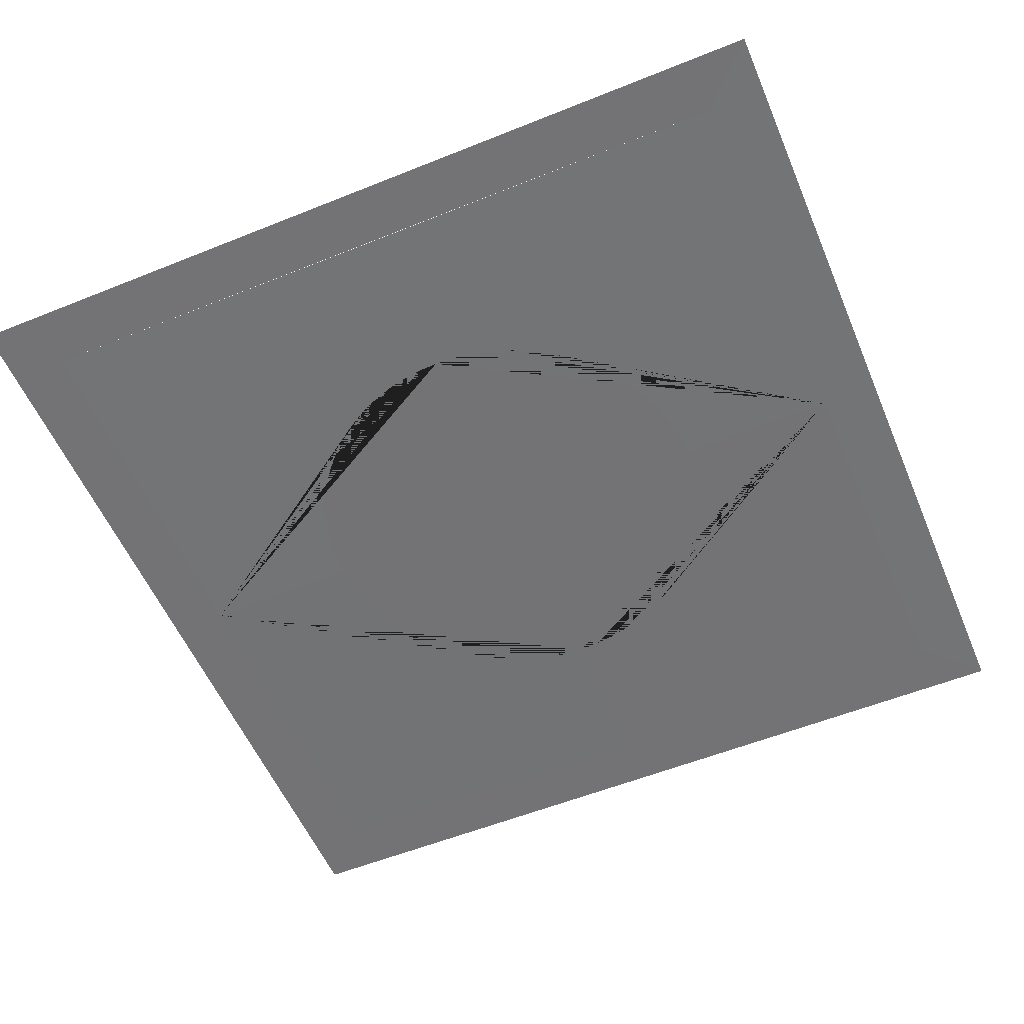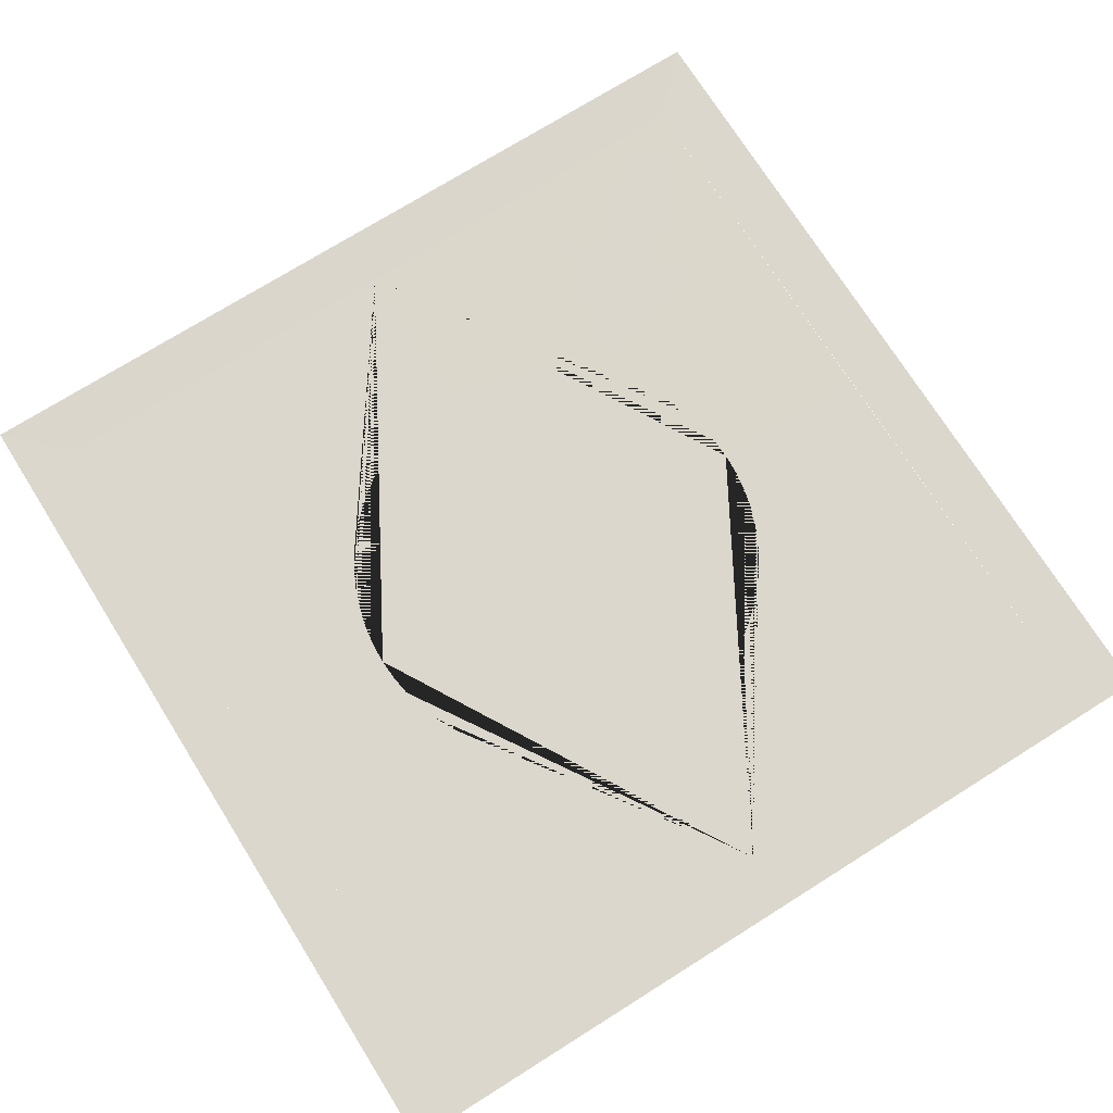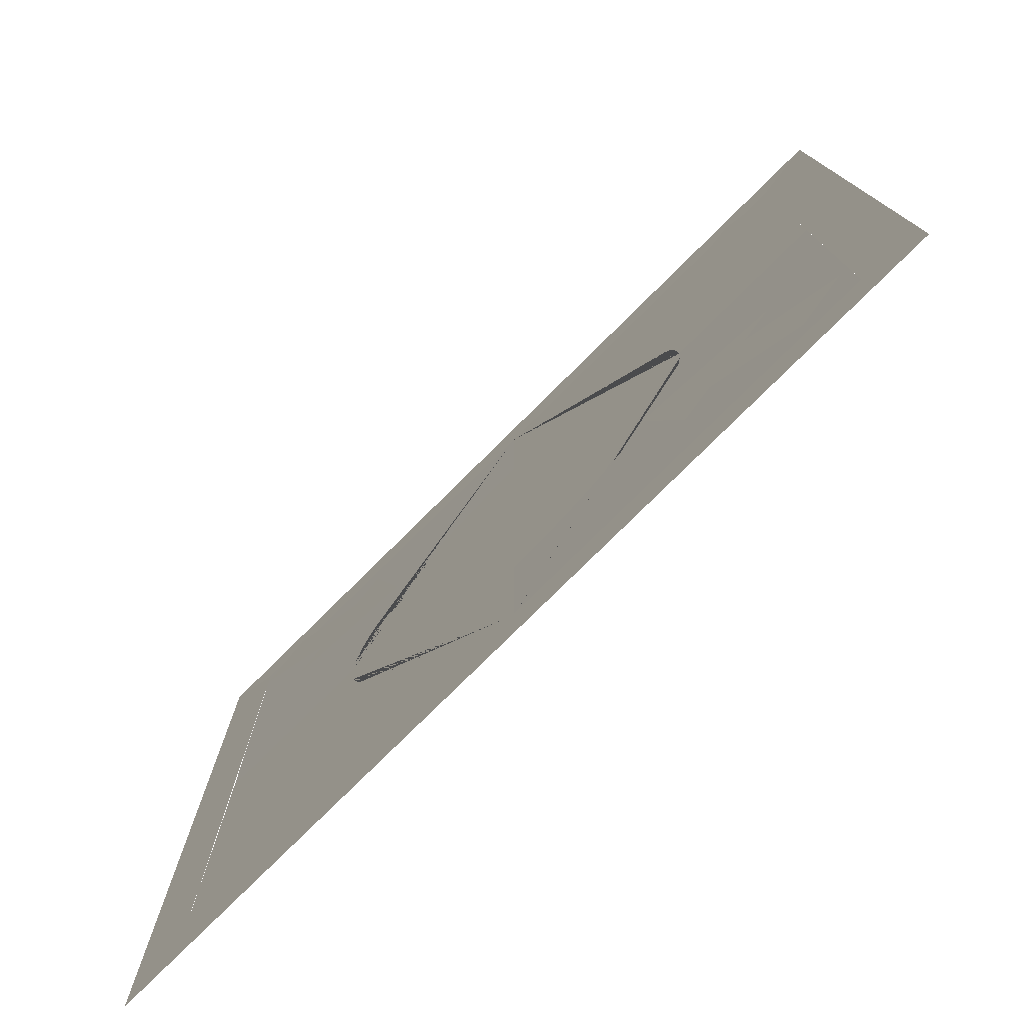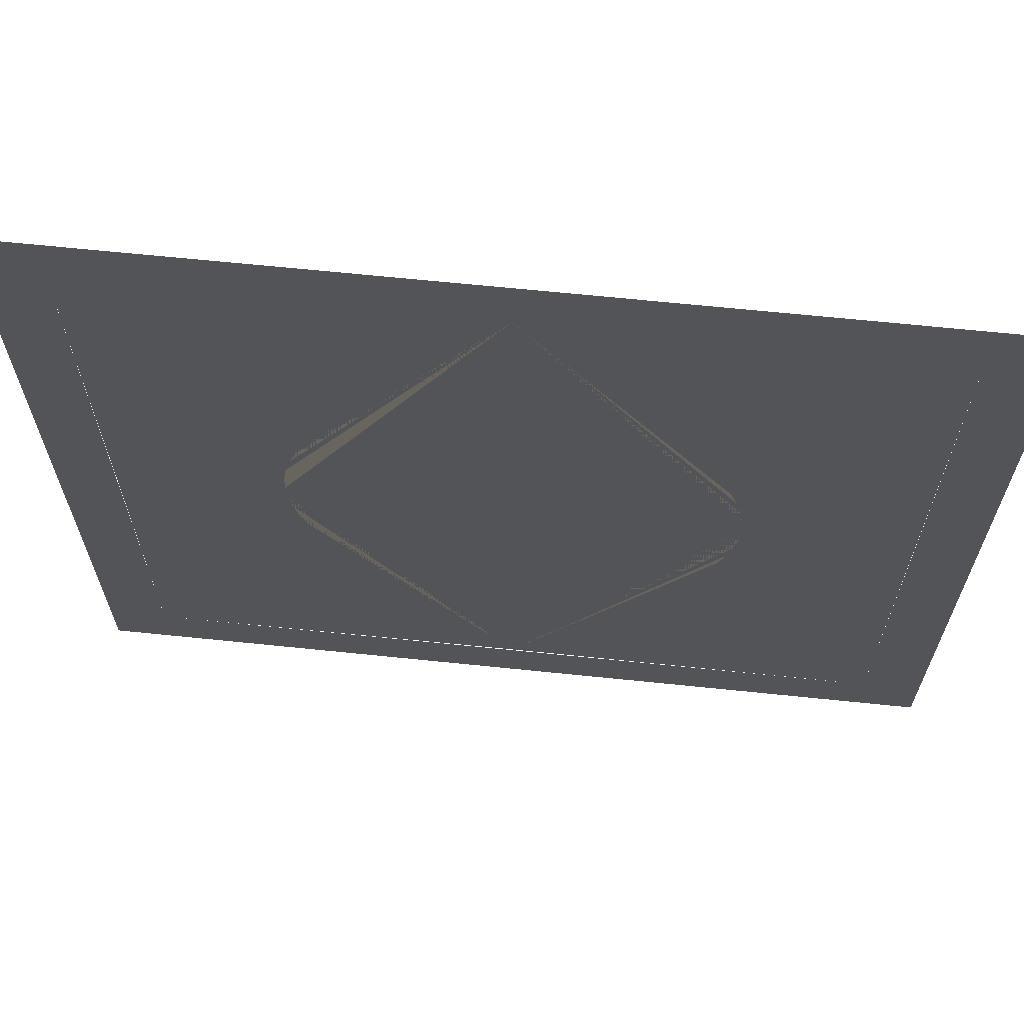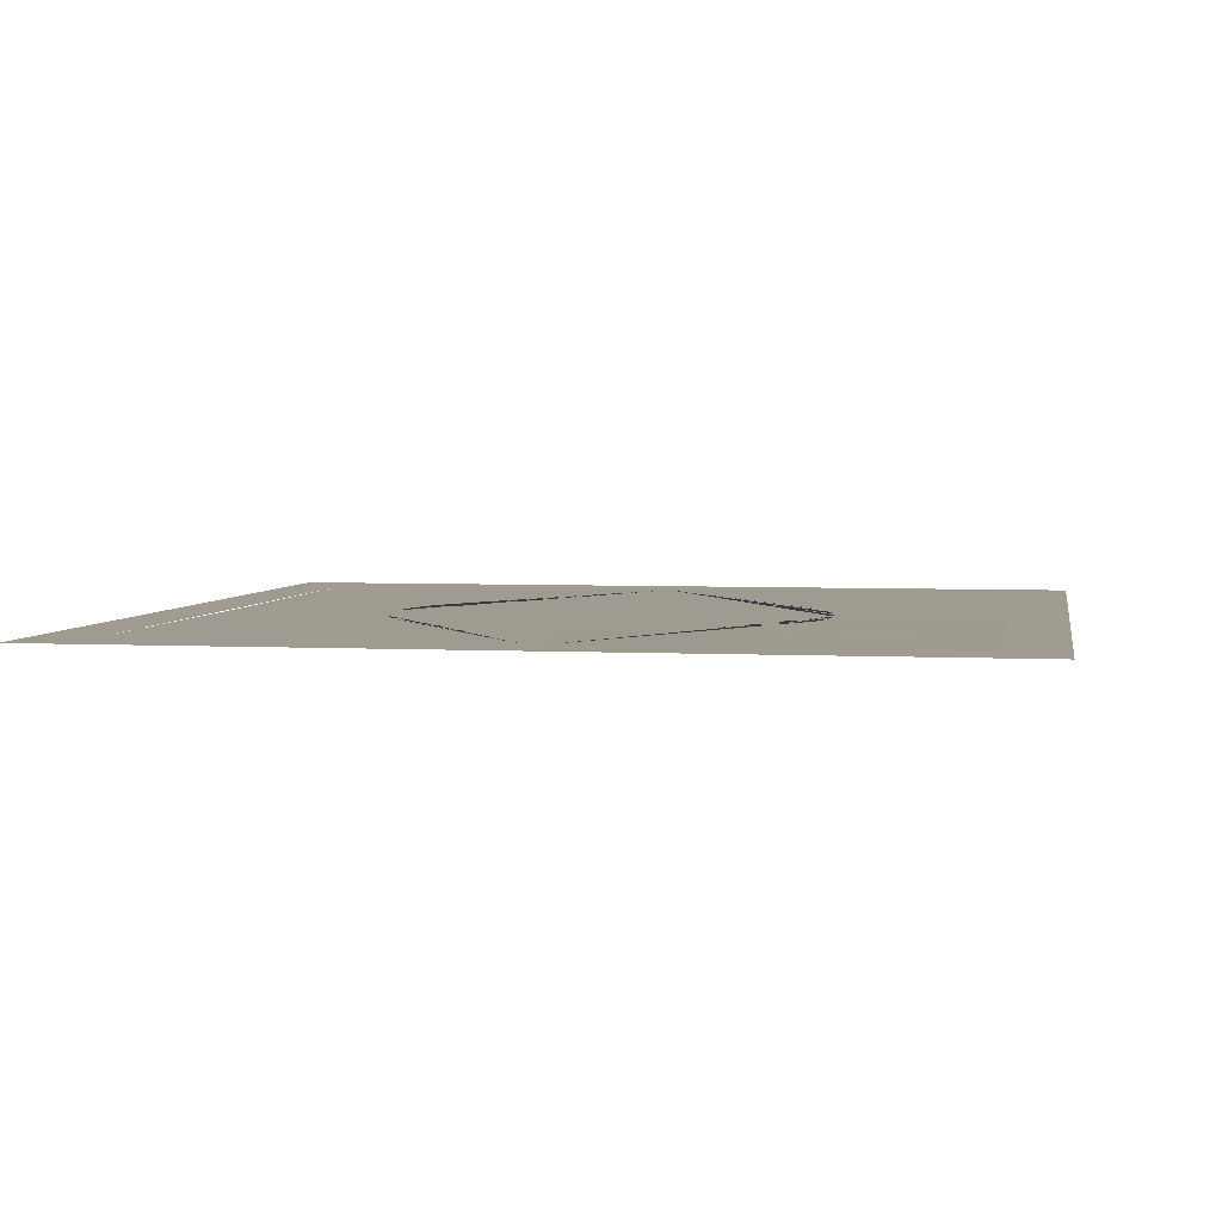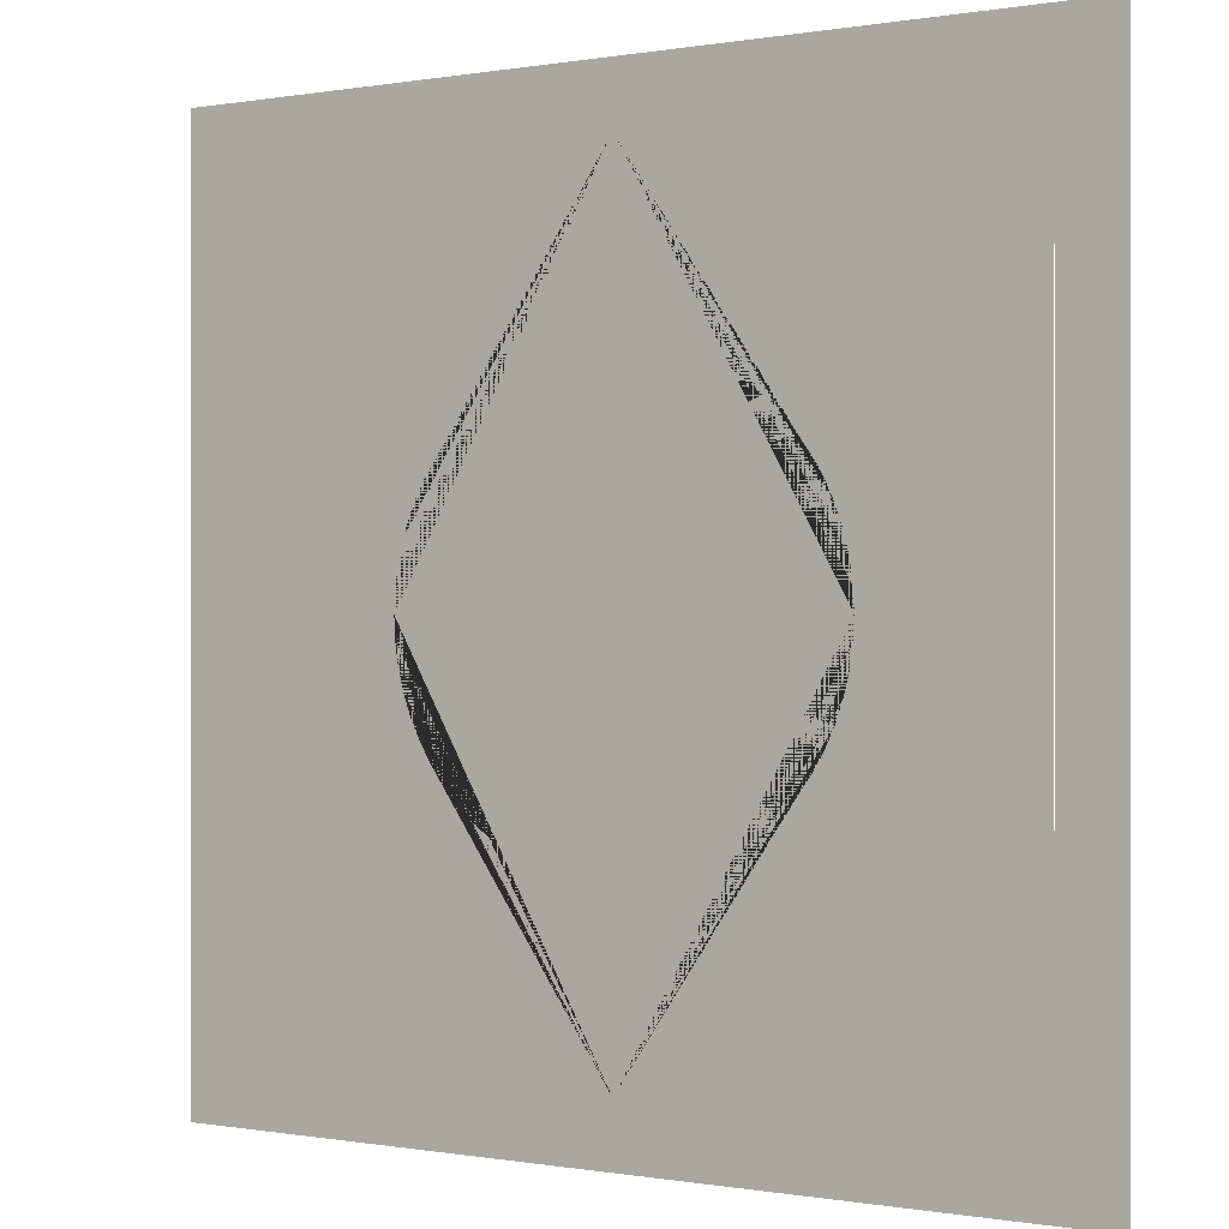
<metadata>
{"format":"obj","ext":"obj","renderer":"f3d","projection":"perspective","resolution":1024,"background":"white","views":[{"elev":-56.0,"azim":-67.1,"up":"+Y"},{"elev":73.3,"azim":147.9,"up":"+Y"},{"elev":-77.8,"azim":-135.2,"up":"+Z"},{"elev":66.6,"azim":-174.1,"up":"+Z"},{"elev":4.0,"azim":-170.0,"up":"+Y"},{"elev":-0.1,"azim":33.6,"up":"+Z"}]}
</metadata>
<code>
o Cube
v -45 -0.2 45
v -25.53 -0.3 2.514
v -25.16 -0.3 5.004
v -24.55 -0.3 7.446
v -23.7 -0.3 9.816
v -22.62 -0.3 12.09
v -21.33 -0.3 14.25
v -19.83 -0.3 16.27
v -18.14 -0.3 18.14
v -16.27 -0.3 19.83
v -14.25 -0.3 21.33
v -12.09 -0.3 22.62
v -9.816 -0.3 23.7
v -7.446 -0.3 24.55
v -5.004 -0.3 25.16
v -2.514 -0.3 25.53
v -38.37 0.3 43.84
v -43.84 0.3 38.37
v -27.44 0.3 32.91
v -32.91 0.3 27.44
v -23.79 0.3 36.55
v -36.55 0.3 23.79
v -19.23 0.3 19.23
v -51.98 -0.2 51.98
v 45 -0.2 45
v 25.53 -0.3 2.514
v 25.16 -0.3 5.004
v 24.55 -0.3 7.446
v 23.7 -0.3 9.816
v 22.62 -0.3 12.09
v 21.33 -0.3 14.25
v 19.83 -0.3 16.27
v 18.14 -0.3 18.14
v 16.27 -0.3 19.83
v 14.25 -0.3 21.33
v 12.09 -0.3 22.62
v 9.816 -0.3 23.7
v 7.446 -0.3 24.55
v 5.004 -0.3 25.16
v 2.514 -0.3 25.53
v 38.37 0.3 43.84
v 43.84 0.3 38.37
v 27.44 0.3 32.91
v 32.91 0.3 27.44
v 23.79 0.3 36.55
v 36.55 0.3 23.79
v 19.23 0.3 19.23
v 2e-06 -0.3 25.65
v 2e-06 -0.3 45
v 51.98 -0.2 51.98
v -45 -0.2 -45
v -25.53 -0.3 -2.514
v -25.16 -0.3 -5.004
v -24.55 -0.3 -7.446
v -23.7 -0.3 -9.816
v -22.62 -0.3 -12.09
v -21.33 -0.3 -14.25
v -19.83 -0.3 -16.27
v -18.14 -0.3 -18.14
v -16.27 -0.3 -19.83
v -14.25 -0.3 -21.33
v -12.09 -0.3 -22.62
v -9.816 -0.3 -23.7
v -7.446 -0.3 -24.55
v -5.004 -0.3 -25.16
v -2.514 -0.3 -25.53
v -38.37 0.3 -43.84
v -43.84 0.3 -38.37
v -27.44 0.3 -32.91
v -32.91 0.3 -27.44
v -23.79 0.3 -36.55
v -36.55 0.3 -23.79
v -19.23 0.3 -19.23
v -25.65 -0.3 -0
v -45 -0.3 -1e-06
v -51.98 -0.2 -51.98
v 45 -0.2 -45
v 25.53 -0.3 -2.514
v 25.16 -0.3 -5.004
v 24.55 -0.3 -7.446
v 23.7 -0.3 -9.816
v 22.62 -0.3 -12.09
v 21.33 -0.3 -14.25
v 19.83 -0.3 -16.27
v 18.14 -0.3 -18.14
v 16.27 -0.3 -19.83
v 14.25 -0.3 -21.33
v 12.09 -0.3 -22.62
v 9.816 -0.3 -23.7
v 7.446 -0.3 -24.55
v 5.004 -0.3 -25.16
v 2.514 -0.3 -25.53
v 38.37 0.3 -43.84
v 43.84 0.3 -38.37
v 27.44 0.3 -32.91
v 32.91 0.3 -27.44
v 23.79 0.3 -36.55
v 36.55 0.3 -23.79
v 19.23 0.3 -19.23
v 2e-06 -0.3 -25.65
v 2e-06 -0.3 -45
v 25.65 -0.3 -0
v 45 -0.3 -1e-06
v 51.98 -0.2 -51.98
g Cube_Cube_Hole
f 2 3 4 5 6 7 8 9 10 11 12 13 14 15 16 48 40 39 38 37 36 35 34 33 32 31 30 29 28 27 26 102 78 79 80 81 82 83 84 85 86 87 88 89 90 91 92 100 66 65 64 63 62 61 60 59 58 57 56 55 54 53 52 74
f 24 50 25 49 1
f 50 104 77 25
f 76 51 77 104
f 24 1 51 76
g Cube_Cube_Arrows
f 22 20 19 21 23
f 20 18 17 19
f 46 47 45 43 44
f 44 43 41 42
f 72 73 71 69 70
f 70 69 67 68
f 98 96 95 97 99
f 96 94 93 95
g Cube_Cube_Border
f 49 48 16 15 14 13 12 11 10 9 8 7 6 5 4 3 2 74 75 1
f 49 25 103 102 26 27 28 29 30 31 32 33 34 35 36 37 38 39 40 48
f 101 51 75 74 52 53 54 55 56 57 58 59 60 61 62 63 64 65 66 100
f 101 100 92 91 90 89 88 87 86 85 84 83 82 81 80 79 78 102 103 77

</code>
